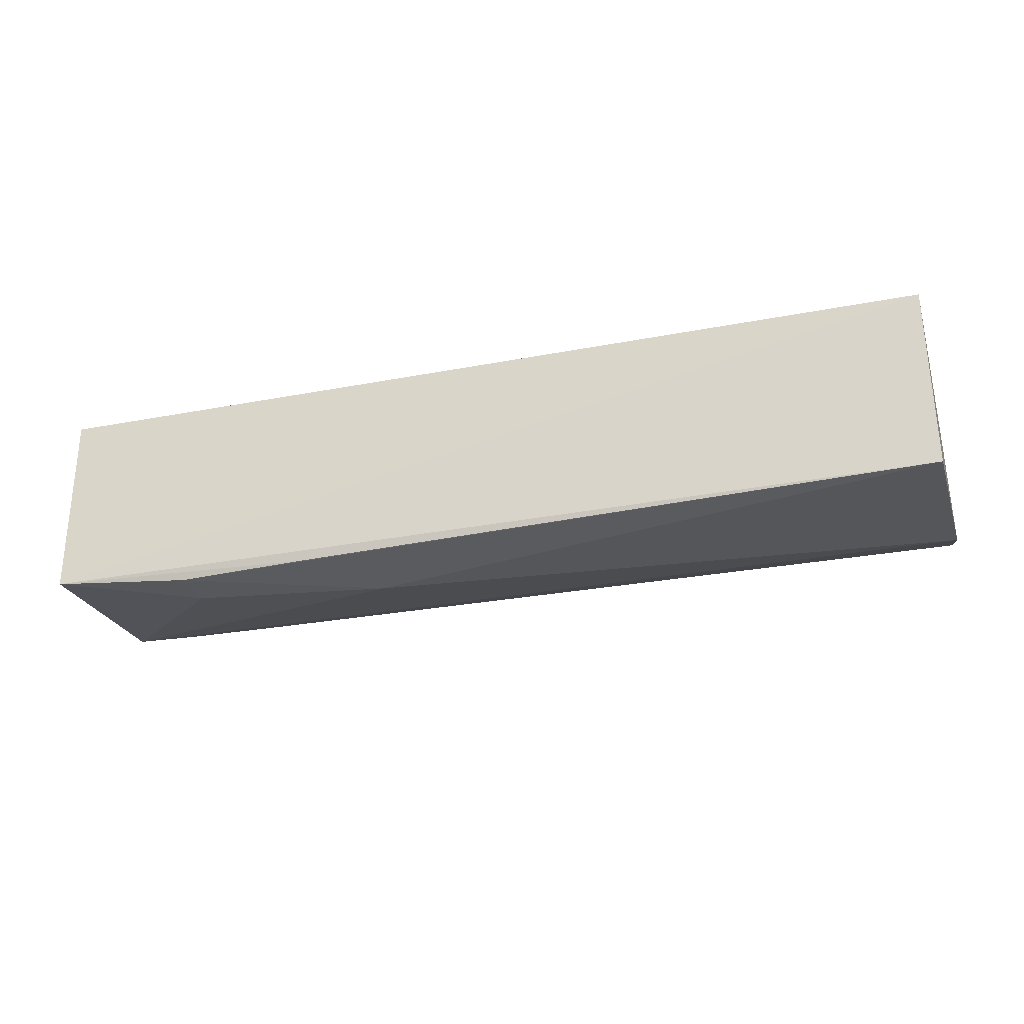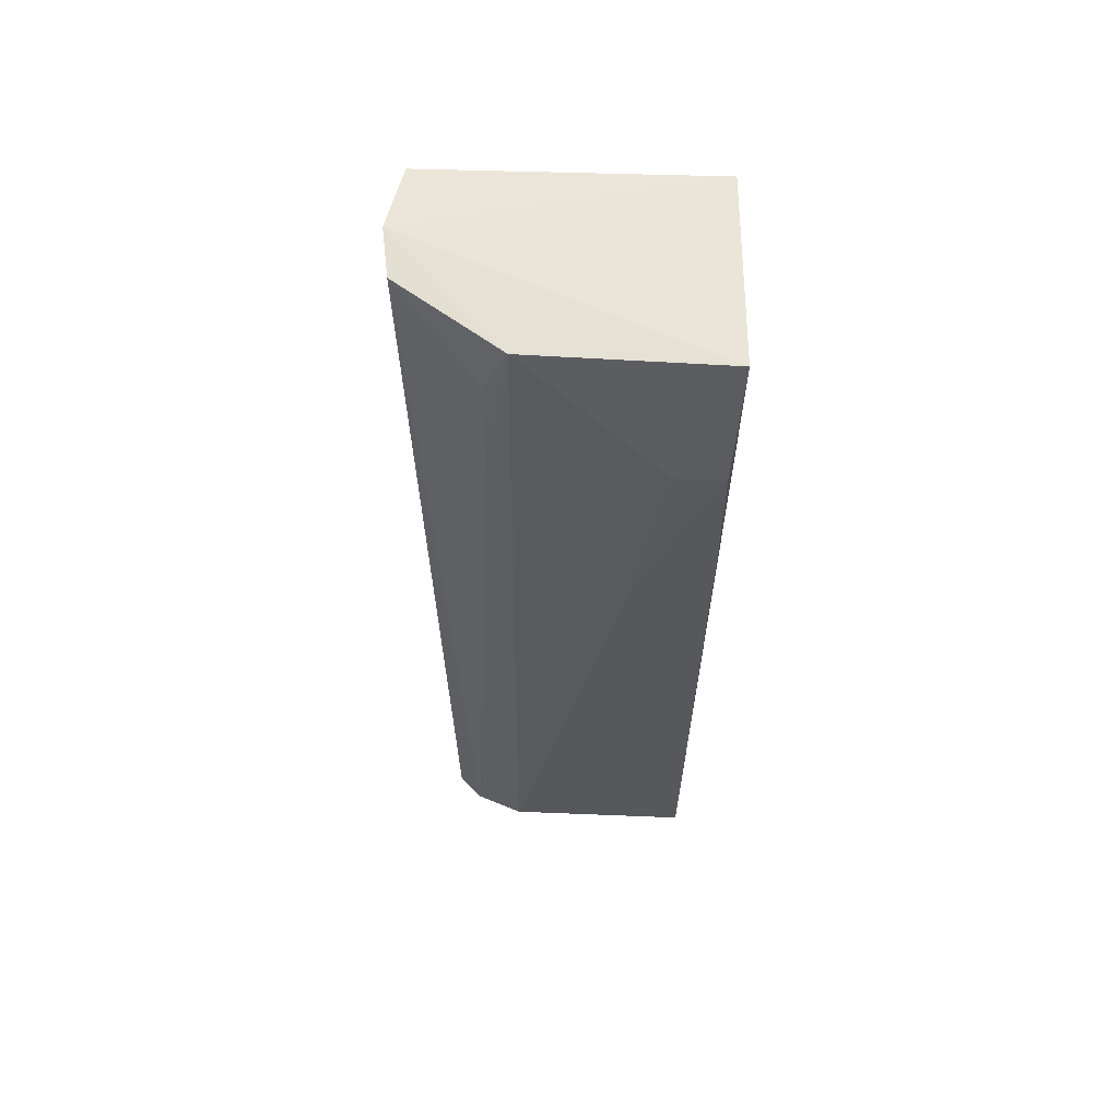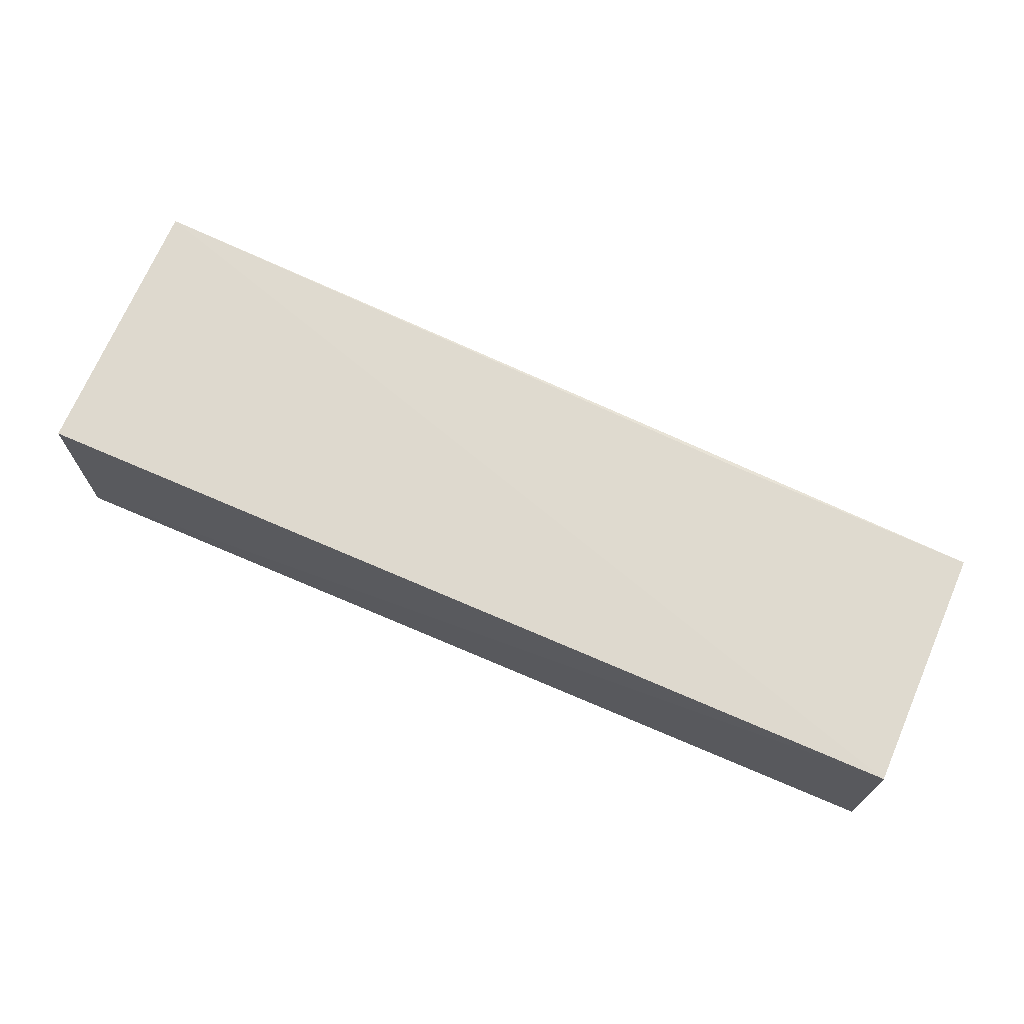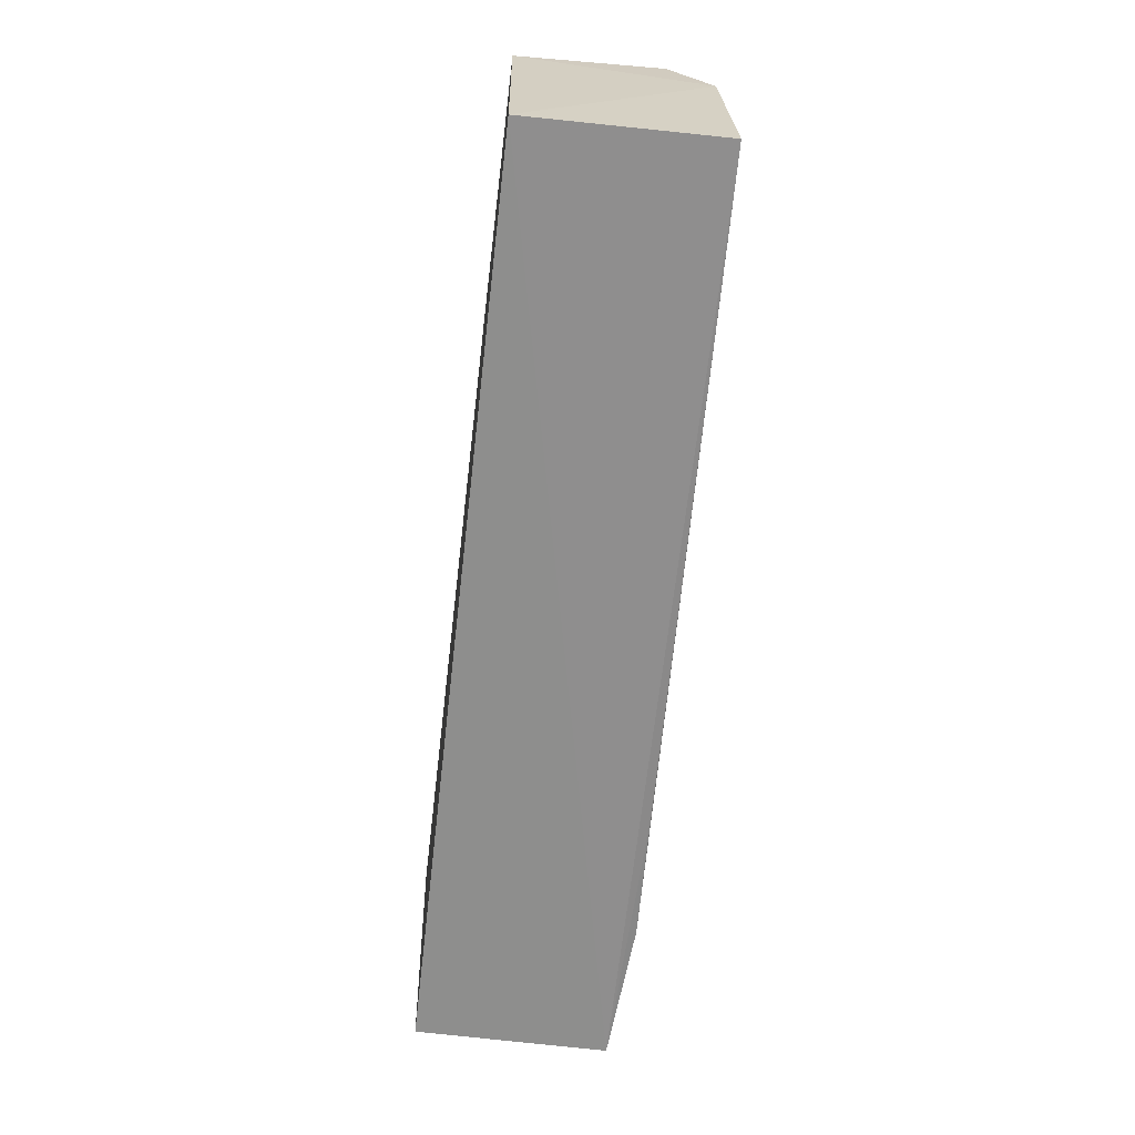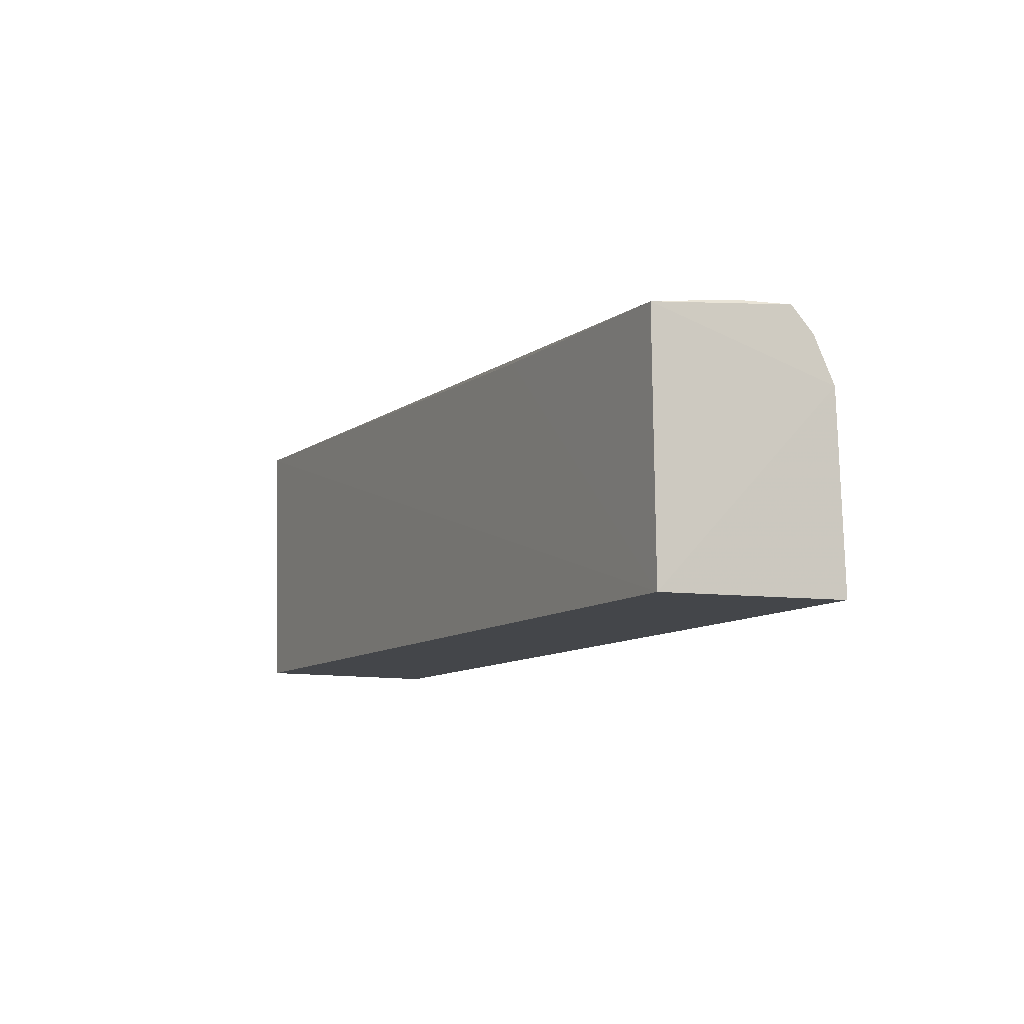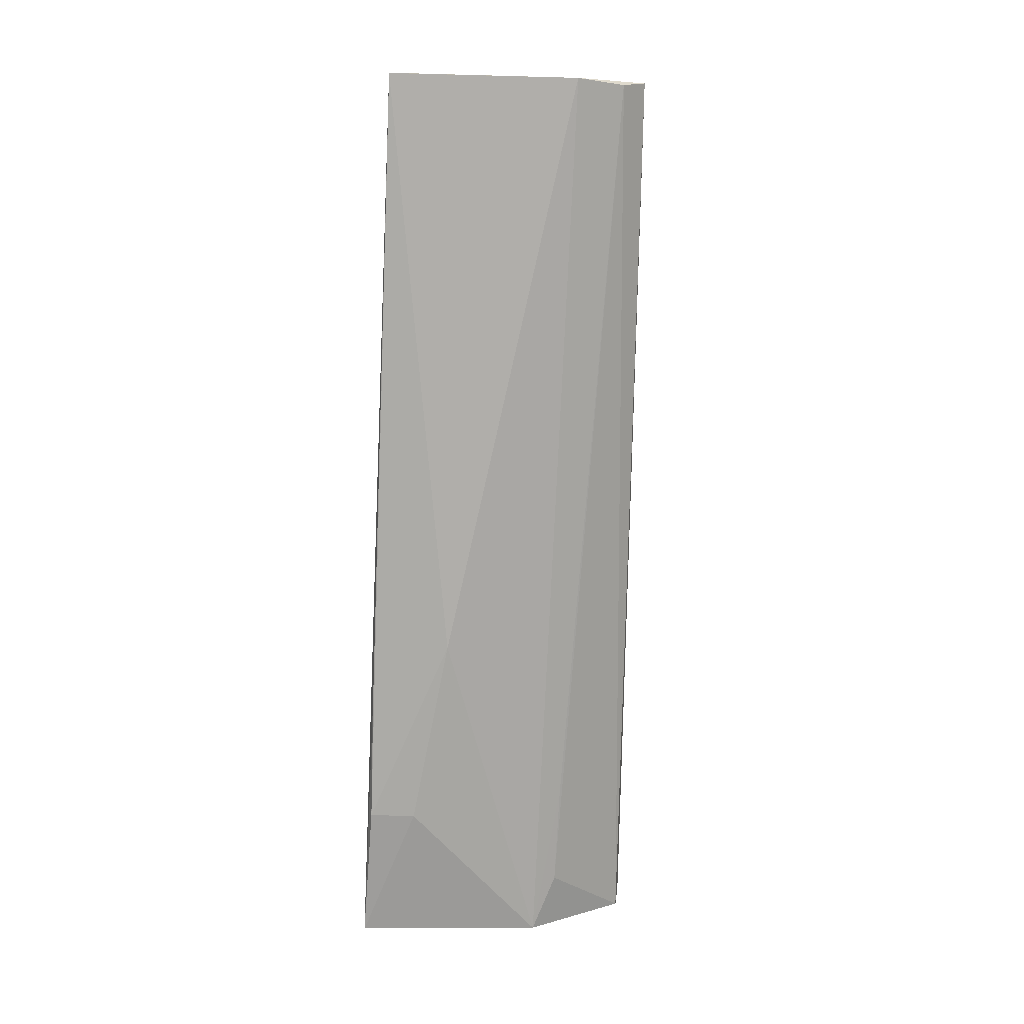
<metadata>
{"format":"obj","ext":"obj","renderer":"f3d","projection":"perspective","resolution":1024,"background":"white","views":[{"elev":-28.2,"azim":-164.0,"up":"+Y"},{"elev":-30.1,"azim":89.7,"up":"+Y"},{"elev":70.0,"azim":-156.4,"up":"+Y"},{"elev":-64.8,"azim":-96.8,"up":"+Z"},{"elev":-9.7,"azim":-117.0,"up":"+Z"},{"elev":-75.4,"azim":-92.4,"up":"+Y"}]}
</metadata>
<code>
v 0.05639 0.03446 0.098
v 0.05586 0.02899 0.0974
v 0.05568 0.04124 0.06517
v -0.04914 0.04174 0.06516
v -0.04935 0.0259 0.09463
v 0.05576 0.04198 0.09621
v 0.05572 0.01934 0.06507
v -0.04914 0.04205 0.09286
v 0.05549 0.02079 0.08638
v -0.04936 0.02018 0.06556
v -0.04899 0.03238 0.09436
v -0.02044 0.04209 0.09337
v -0.0497 0.02116 0.08679
v -0.0491 0.02315 0.09207
v 0.0174 0.018 0.07436
v 0.04892 0.02179 0.08883
v 0.03715 0.02178 0.08895
v 0.03956 0.01802 0.06569
v 0.02435 0.01845 0.06554
v 0.03948 0.01798 0.0709
f 5 2 1
f 6 1 3
f 6 3 4
f 7 3 1
f 7 4 3
f 8 1 6
f 9 7 1
f 9 1 2
f 10 4 7
f 11 8 5
f 11 5 1
f 11 1 8
f 12 8 6
f 12 6 4
f 12 4 8
f 13 8 4
f 13 5 8
f 13 4 10
f 14 2 5
f 14 5 13
f 15 13 10
f 15 9 13
f 16 9 2
f 16 2 14
f 17 14 13
f 17 13 9
f 17 16 14
f 17 9 16
f 18 15 10
f 19 18 10
f 19 10 7
f 19 7 18
f 20 18 7
f 20 7 9
f 20 9 15
f 20 15 18

</code>
